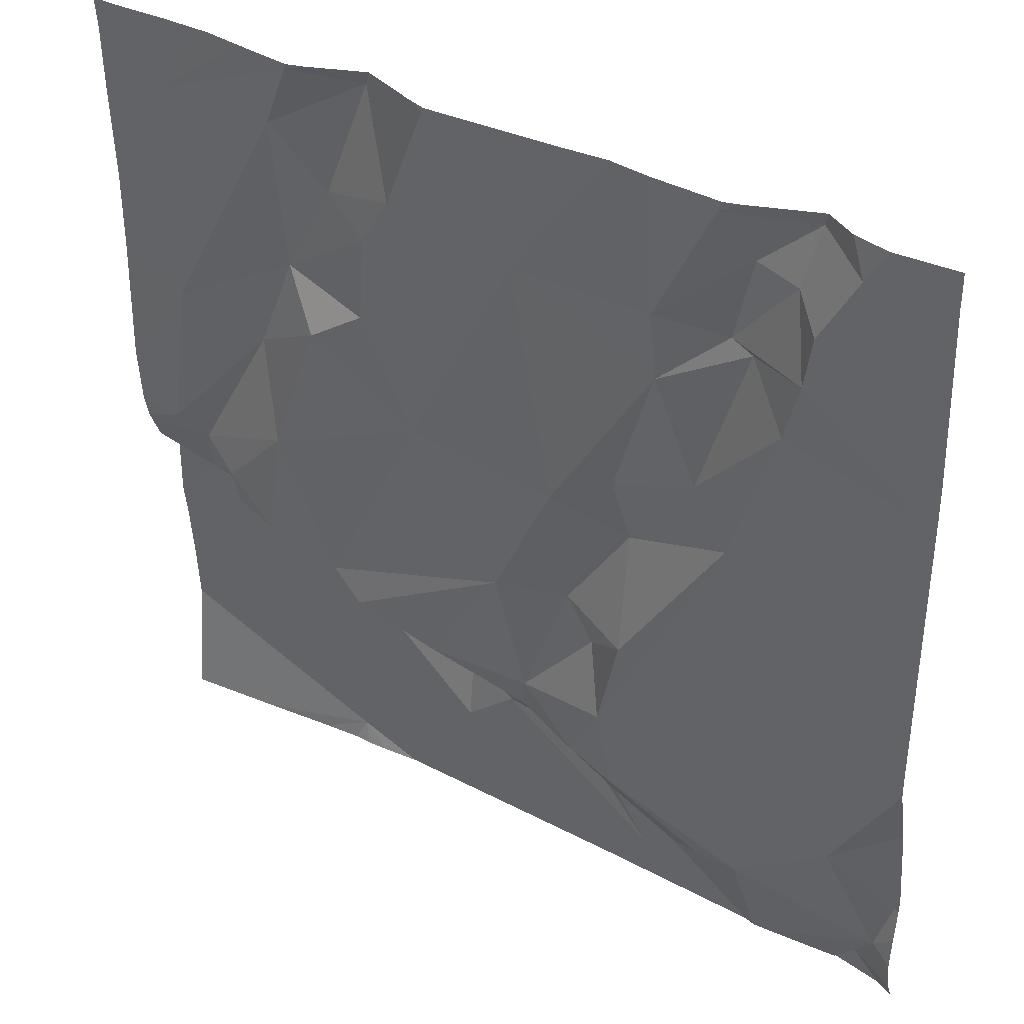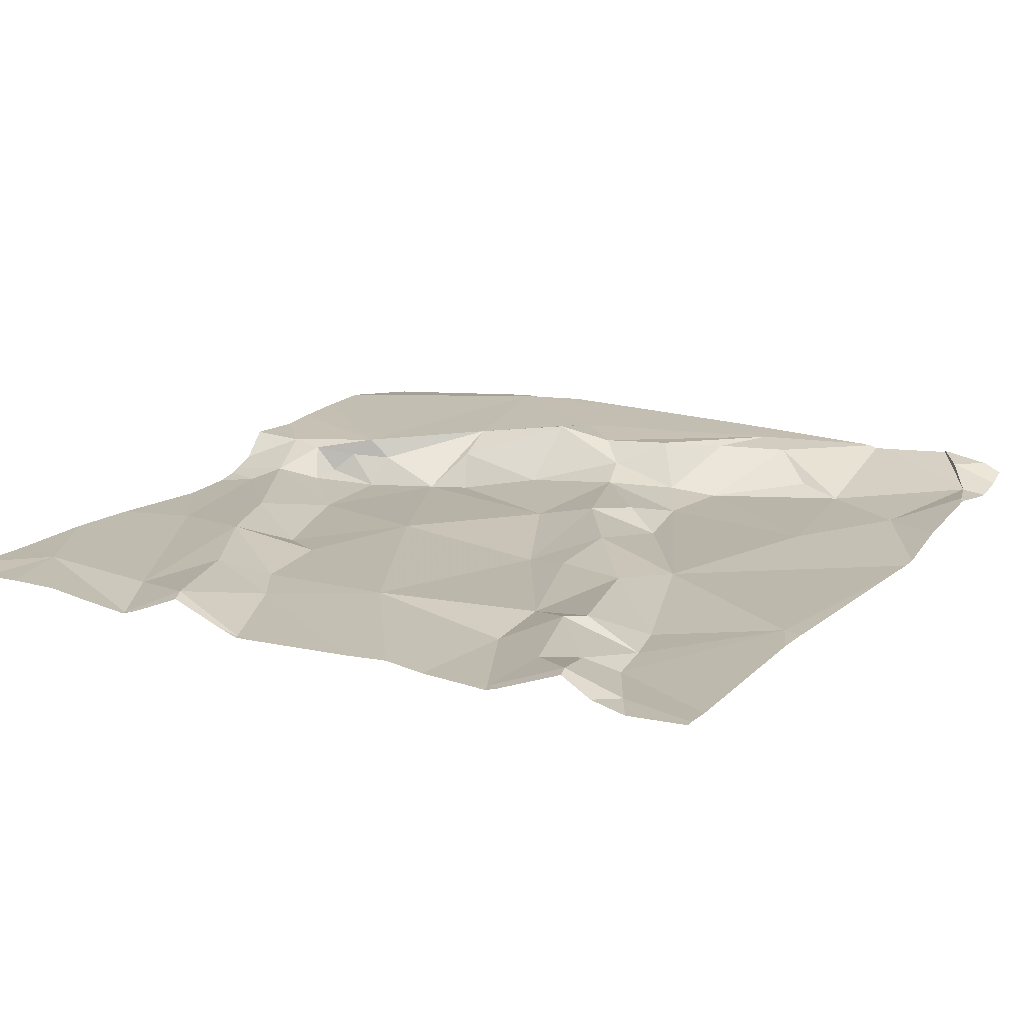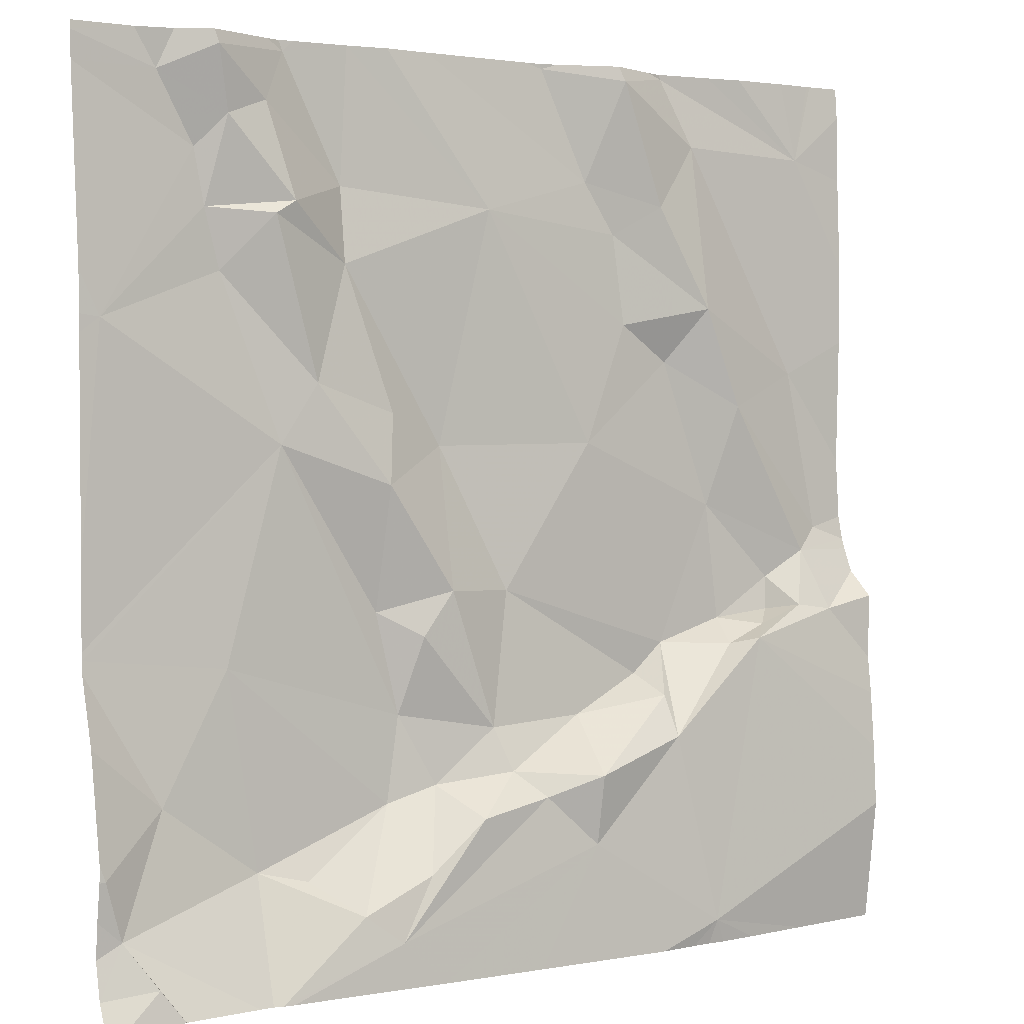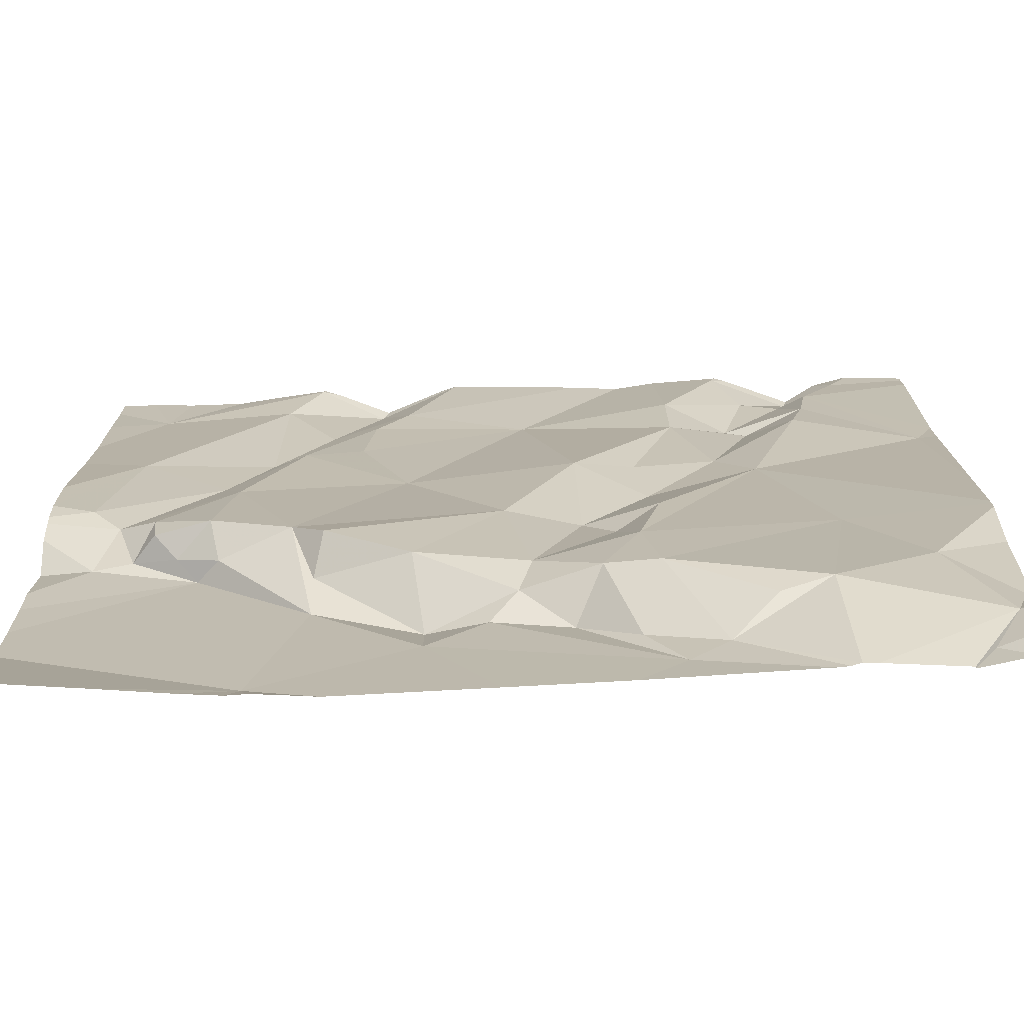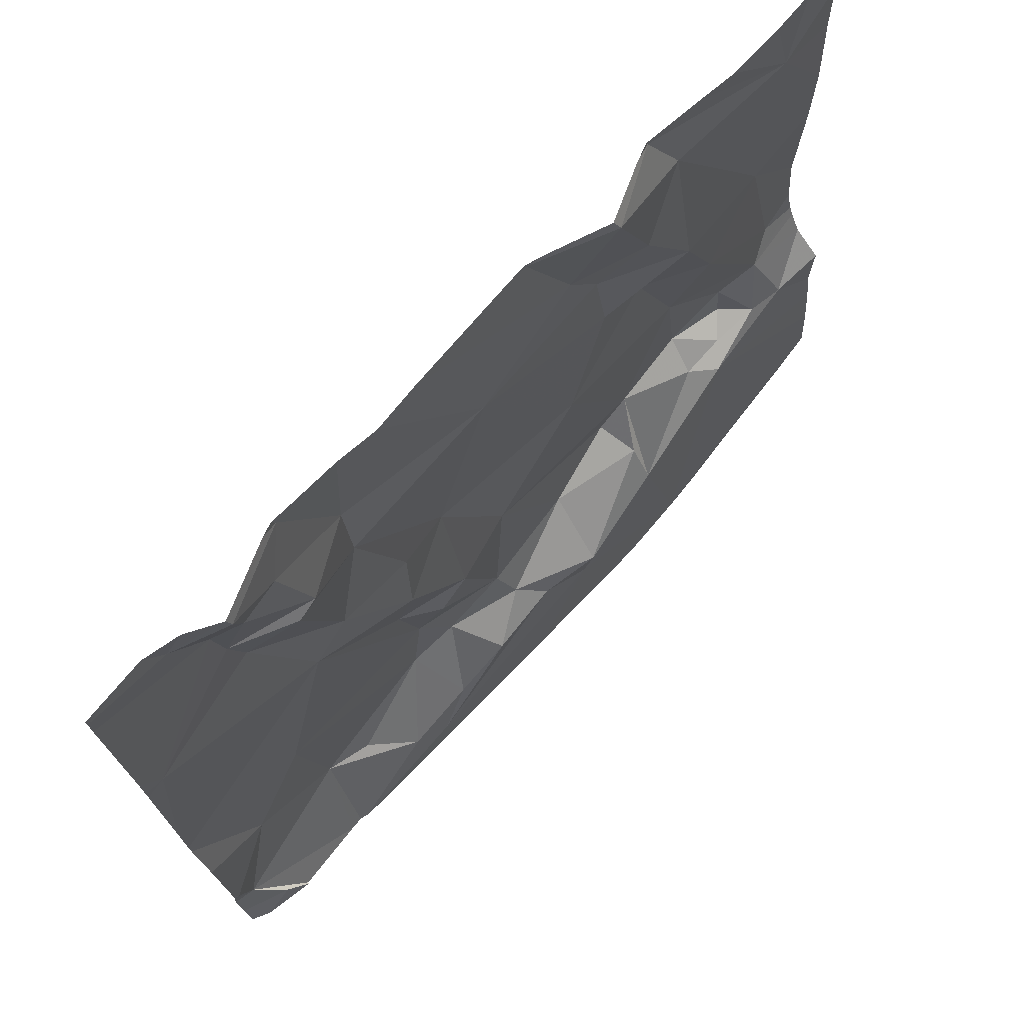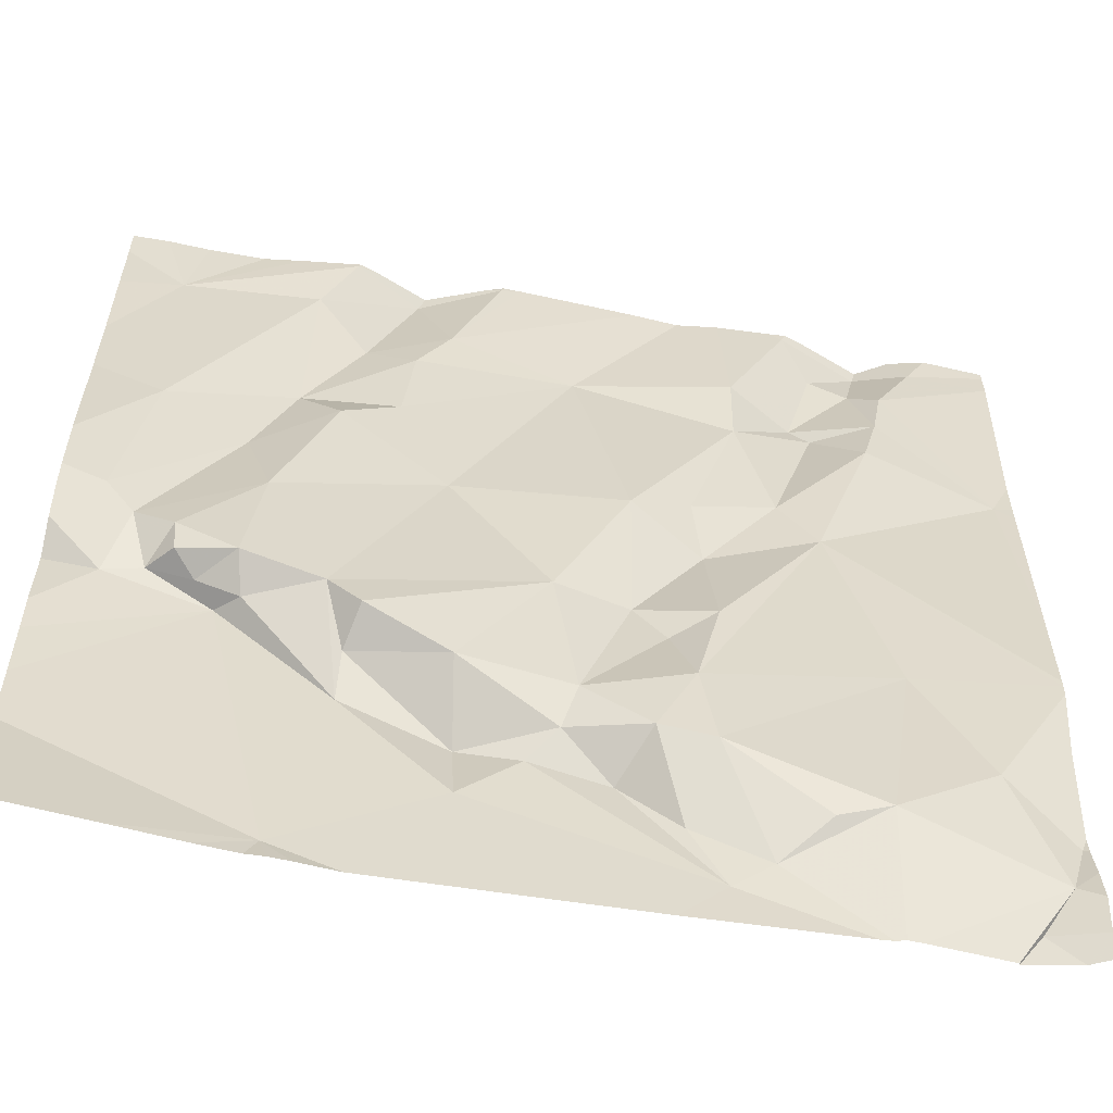
<metadata>
{"format":"obj","ext":"obj","renderer":"f3d","projection":"perspective","resolution":1024,"background":"white","views":[{"elev":37.5,"azim":-148.1,"up":"+Y"},{"elev":14.1,"azim":-149.5,"up":"+Z"},{"elev":2.5,"azim":-34.9,"up":"+Y"},{"elev":-76.7,"azim":-179.0,"up":"+Y"},{"elev":73.4,"azim":-48.2,"up":"+Y"},{"elev":-59.1,"azim":168.6,"up":"+Y"}]}
</metadata>
<code>
v -80.64 232.2 500.6
v -79.97 232.5 500.6
v -79.7 231.7 500.7
v -79.7 231.7 500.7
v -79.7 231.8 500.7
v -79.7 232.1 500.6
v -79.7 232.3 500.6
v -80.65 231.7 500.6
v -79.7 232.4 500.6
v -79.7 232 500.6
v -80.16 231.7 500.7
v -80.1 231.7 500.7
v -80.34 231.6 500.7
v -79.79 232.5 500.6
v -80.53 232.4 500.6
v -80.57 232.4 500.6
v -80.5 232.4 500.6
v -79.95 232.5 500.6
v -79.77 232.4 500.6
v -80.51 232.5 500.6
v -80.46 232.4 500.6
v -80.07 232.1 500.6
v -79.96 231.9 500.6
v -80.17 231.9 500.6
v -80.58 231.7 500.6
v -80.63 231.6 500.6
v -80.52 232.3 500.6
v -79.85 232.5 500.6
v -80.1 231.7 500.7
v -80.48 231.7 500.6
v -80.51 231.9 500.6
v -79.82 231.9 500.6
v -79.88 231.9 500.6
v -79.9 232 500.6
v -80.25 232.1 500.6
v -80.19 232.3 500.6
v -80.43 232.5 500.6
v -80.36 232.3 500.6
v -80.33 232 500.6
v -80.44 232.1 500.6
v -80.4 232.1 500.6
v -80.02 232.5 500.6
v -80.29 231.9 500.6
v -80.25 231.9 500.6
v -80.2 231.8 500.6
v -80.38 231.6 500.7
v -80.3 231.6 500.7
v -79.94 231.6 500.7
v -80.31 231.8 500.6
v -80.24 231.7 500.7
v -80.35 232.5 500.6
v -80.61 231.6 500.7
v -80.36 232.3 500.6
v -80.31 232.1 500.6
v -79.78 232 500.6
v -79.87 232.1 500.6
v -79.89 231.9 500.6
v -79.99 231.8 500.7
v -79.95 232.2 500.6
v -80.5 232.3 500.6
v -79.92 232.4 500.6
v -80.33 231.9 500.6
v -80.11 232.5 500.6
v -80.01 232.2 500.6
v -80.03 232.3 500.6
v -79.91 232.2 500.6
v -80.06 232.4 500.6
v -79.97 232.3 500.6
v -80.45 232.3 500.6
v -80.52 232.5 500.6
v -80.42 231.6 500.6
v -80.32 231.7 500.6
v -79.82 231.9 500.6
v -79.85 231.9 500.6
v -80.03 232.5 500.6
v -80.59 232.5 500.6
v -80.19 231.7 500.6
v -80.27 231.7 500.6
v -80 231.8 500.6
v -79.99 231.8 500.7
v -80.09 231.8 500.6
v -79.87 231.9 500.7
v -80.43 232.3 500.6
v -79.78 232.2 500.6
v -79.8 231.9 500.7
v -80.64 231.5 500.7
v -80.58 231.5 500.7
v -79.75 232 500.6
v -80.5 231.5 500.7
v -79.93 231.5 500.7
v -80.47 231.5 500.7
v -80.48 231.5 500.7
v -80.01 231.5 500.7
v -79.95 231.5 500.7
v -80.29 231.5 500.7
v -79.76 231.9 500.7
v -80.17 231.5 500.7
v -79.95 232.5 500.6
v -80.66 232.2 500.6
v -80.66 232.2 500.6
v -80.66 232.2 500.6
v -80.66 231.7 500.6
v -80.66 231.7 500.6
v -80.66 231.9 500.6
v -80.66 231.9 500.6
v -80.66 231.8 500.6
v -80.66 232.4 500.6
v -80.66 232.5 500.6
v -79.74 232.5 500.6
v -80.66 231.6 500.6
v -80.66 231.6 500.6
v -80.66 231.9 500.6
v -80.66 232 500.6
v -80.55 232.5 500.6
v -80.66 231.6 500.6
v -79.7 232.2 500.6
v -79.7 231.9 500.7
v -79.7 231.8 500.7
v -80.41 232.5 500.6
v -79.7 231.9 500.6
v -79.7 232 500.6
v -79.7 232 500.6
v -79.7 232.4 500.6
v -79.97 231.5 500.7
v -80.58 231.5 500.7
v -80.46 231.5 500.7
v -79.7 231.5 500.7
v -79.89 231.5 500.7
v -79.81 231.5 500.7
v -80.66 231.5 500.6
v -80.11 232.5 500.6
v -80.09 232.5 500.6
v -80.13 232.5 500.6
v -80.26 232.5 500.6
v -80.31 232.5 500.6
v -80.44 232.5 500.6
v -80.43 232.5 500.6
v -79.89 232.5 500.6
v -79.75 232.5 500.6
v -80.65 232.5 500.6
v -80.66 232.5 500.6
v -79.7 232.5 500.6
f 132 63 75
f 126 13 91
f 117 96 118
f 12 11 13
f 12 13 95
f 16 15 17
f 20 17 21
f 23 22 24
f 25 8 26
f 1 27 15
f 29 11 12
f 25 30 31
f 104 31 105
f 33 32 34
f 35 22 36
f 37 21 38
f 30 25 26
f 16 20 70
f 37 38 51
f 125 26 87
f 40 39 41
f 42 18 2
f 44 43 45
f 46 13 47
f 48 12 97
f 31 49 40
f 50 47 13
f 107 16 108
f 116 84 6
f 110 26 111
f 53 41 54
f 24 44 45
f 53 54 35
f 37 20 21
f 16 17 20
f 34 55 56
f 58 57 23
f 34 59 22
f 1 60 27
f 42 61 18
f 62 40 49
f 62 49 43
f 65 64 66
f 64 65 36
f 68 67 65
f 67 63 133
f 66 68 65
f 64 59 66
f 61 42 68
f 53 69 41
f 112 1 113
f 35 54 39
f 30 71 72
f 73 33 74
f 60 1 40
f 56 59 34
f 26 8 102
f 50 11 77
f 78 49 72
f 61 68 66
f 80 79 81
f 30 26 89
f 46 30 92
f 46 71 30
f 78 50 77
f 40 62 39
f 78 72 47
f 72 49 31
f 31 30 72
f 131 63 132
f 29 80 81
f 58 80 29
f 82 57 58
f 11 50 13
f 72 46 47
f 75 42 2
f 72 71 46
f 58 12 48
f 77 11 29
f 48 82 58
f 49 78 45
f 45 78 77
f 29 81 77
f 45 77 81
f 50 78 47
f 29 12 58
f 13 46 91
f 109 123 142
f 103 25 106
f 27 60 69
f 62 44 39
f 83 38 21
f 60 41 69
f 40 41 60
f 82 74 57
f 53 38 83
f 83 69 53
f 33 57 74
f 66 59 56
f 56 84 66
f 85 74 82
f 63 42 75
f 79 23 24
f 34 23 33
f 84 61 66
f 53 35 36
f 51 36 135
f 70 37 136
f 38 53 36
f 36 67 134
f 100 15 107
f 83 21 17
f 69 83 27
f 105 40 112
f 45 81 24
f 79 24 81
f 39 54 41
f 79 80 23
f 34 22 23
f 67 36 65
f 63 67 42
f 24 22 35
f 67 68 42
f 61 19 18
f 39 44 35
f 43 49 45
f 43 44 62
f 76 16 114
f 98 19 138
f 36 22 64
f 80 58 23
f 15 27 17
f 33 23 57
f 44 24 35
f 26 52 87
f 17 27 83
f 22 59 64
f 124 48 93
f 84 56 88
f 84 88 10
f 73 74 85
f 73 32 33
f 3 48 4
f 94 48 124
f 119 37 51
f 55 88 56
f 51 38 36
f 55 32 85
f 96 82 5
f 73 85 32
f 7 84 116
f 96 85 82
f 90 48 94
f 19 61 84
f 55 34 32
f 121 55 122
f 96 55 85
f 55 96 120
f 91 46 92
f 114 16 70
f 70 20 37
f 99 1 100
f 100 1 15
f 101 1 99
f 92 30 89
f 102 8 103
f 127 48 129
f 89 26 125
f 103 8 25
f 104 25 31
f 9 19 7
f 105 31 40
f 106 25 104
f 7 19 84
f 107 15 16
f 28 19 14
f 87 52 86
f 108 16 76
f 86 110 130
f 6 84 10
f 10 88 121
f 110 52 26
f 14 19 139
f 111 26 115
f 112 40 1
f 86 52 110
f 5 82 3
f 113 1 101
f 115 26 102
f 3 82 48
f 98 18 19
f 118 96 5
f 93 48 97
f 120 96 117
f 121 88 55
f 97 12 95
f 95 13 126
f 122 55 120
f 123 19 9
f 127 4 48
f 2 18 98
f 128 48 90
f 129 48 128
f 109 19 123
f 133 63 131
f 134 67 133
f 135 36 134
f 136 37 137
f 137 37 119
f 138 19 28
f 139 19 109
f 140 108 76
f 141 108 140

</code>
